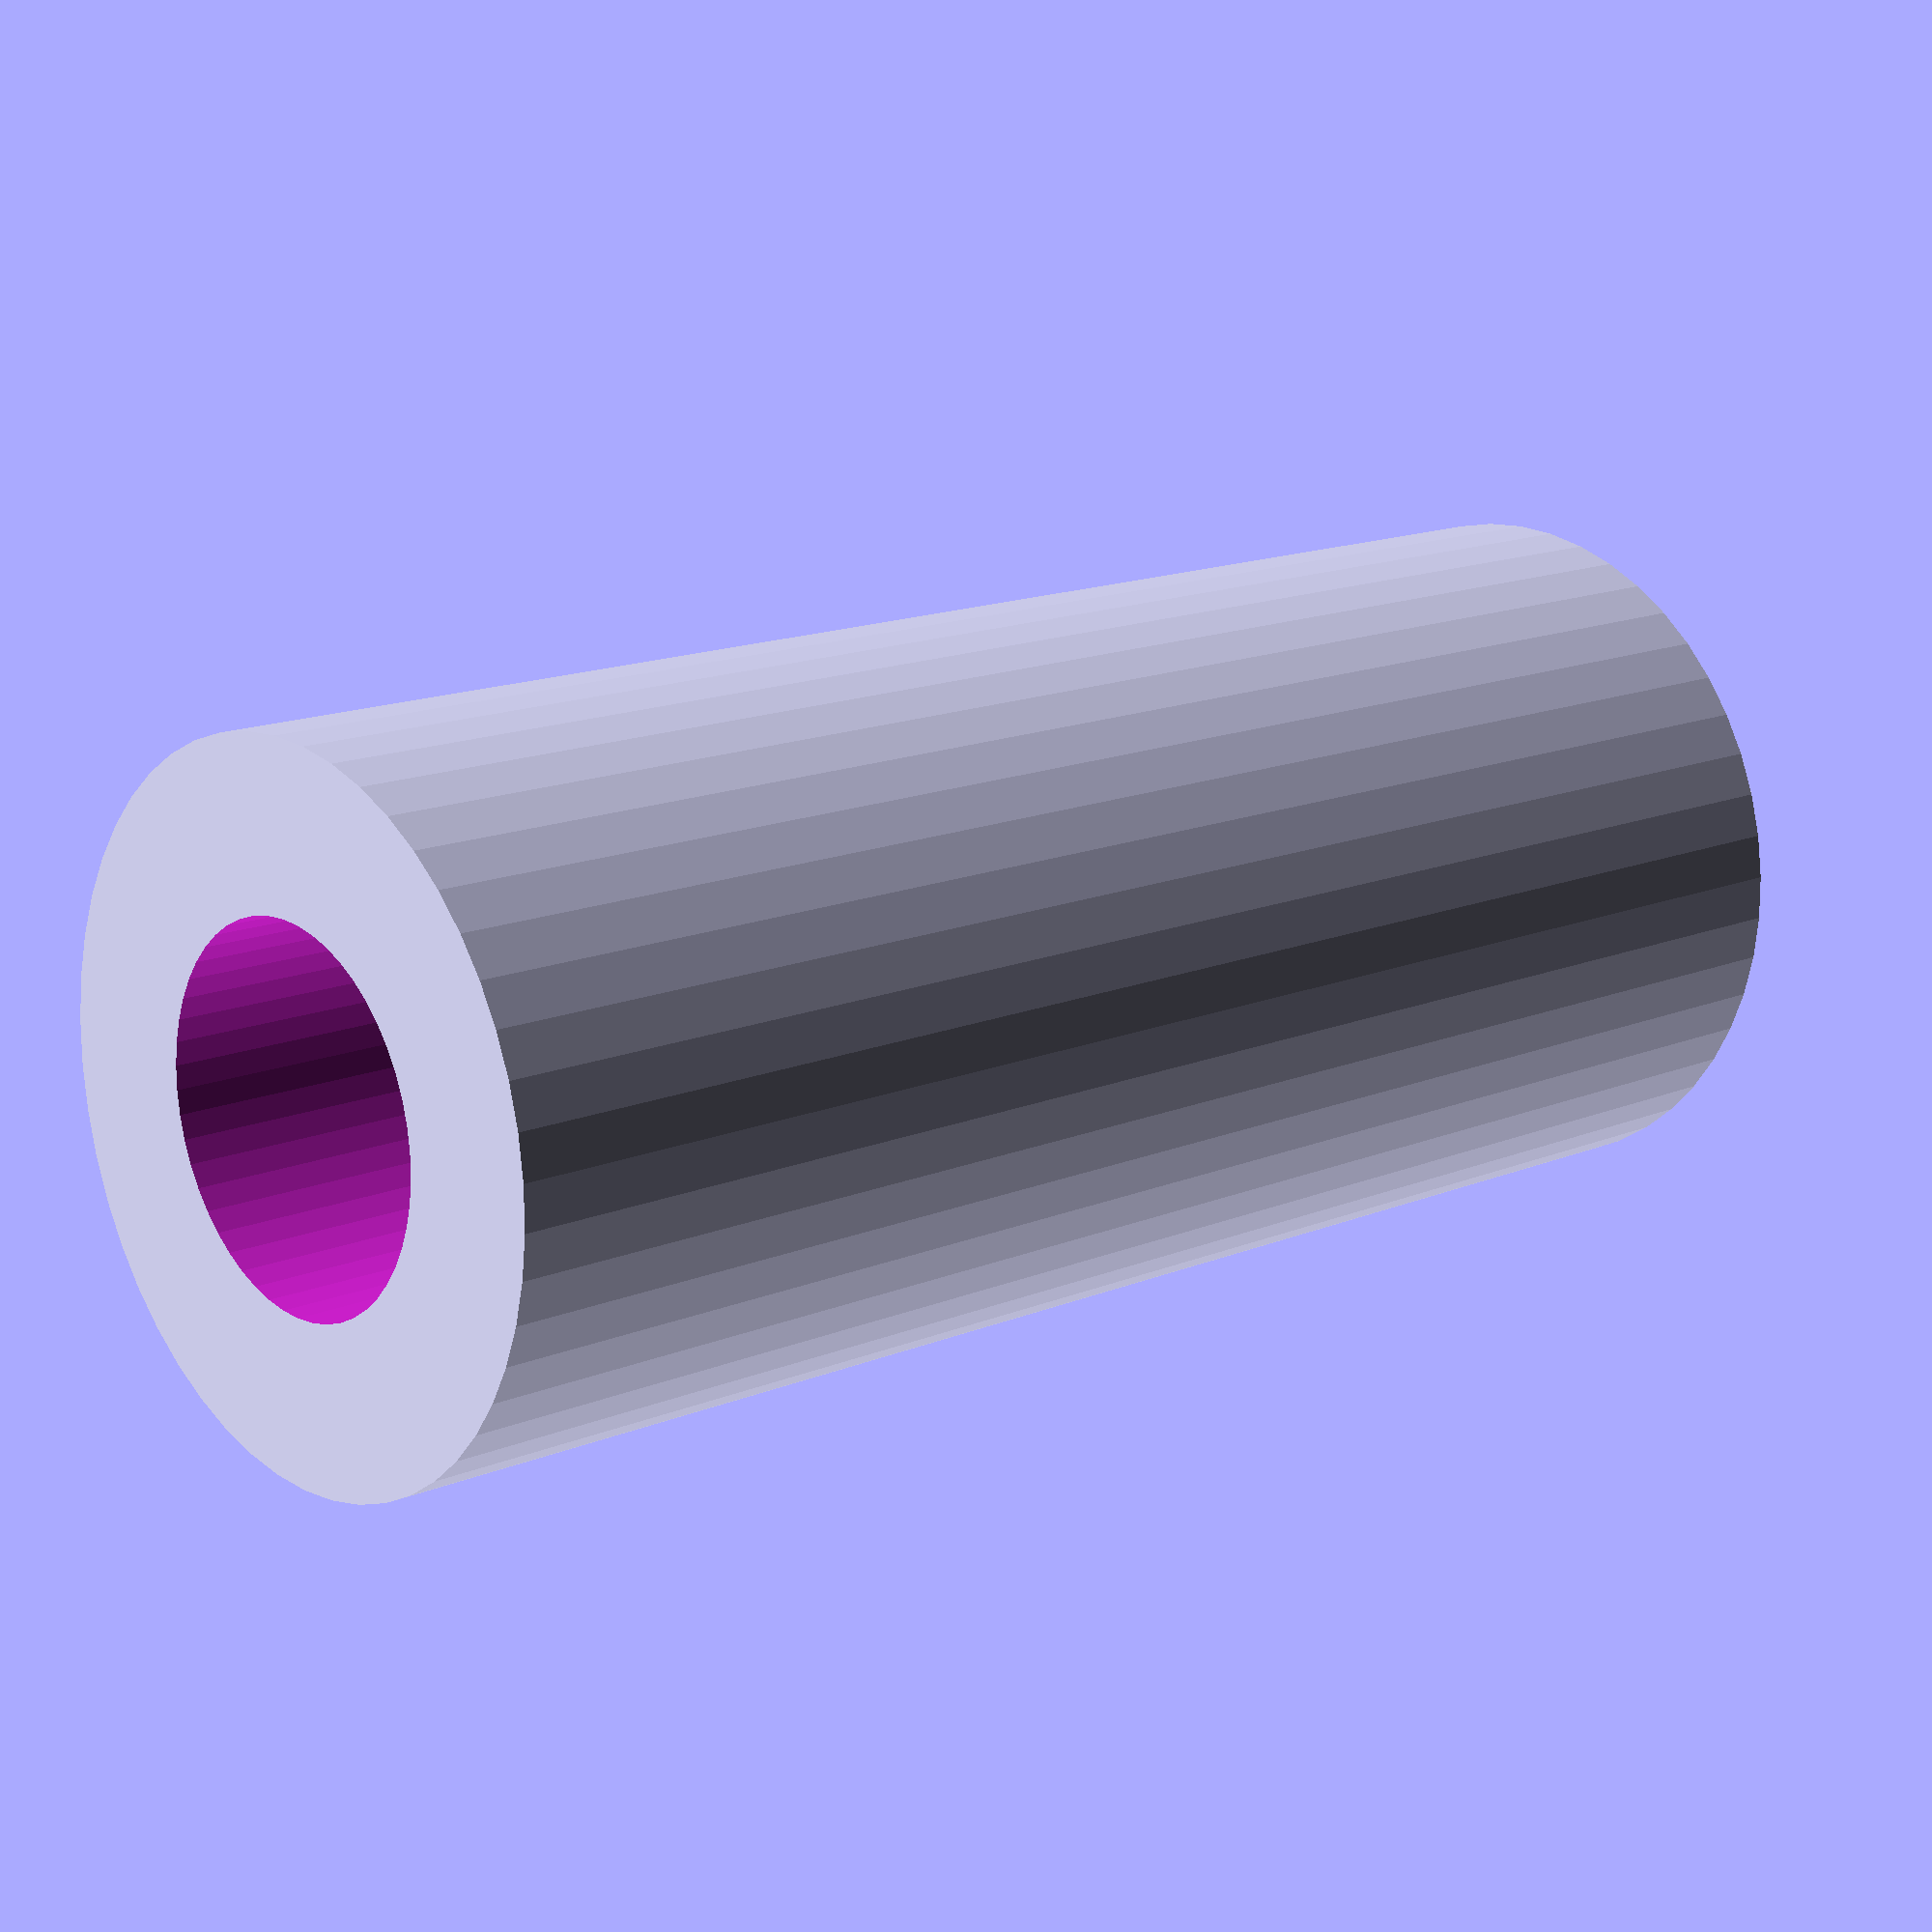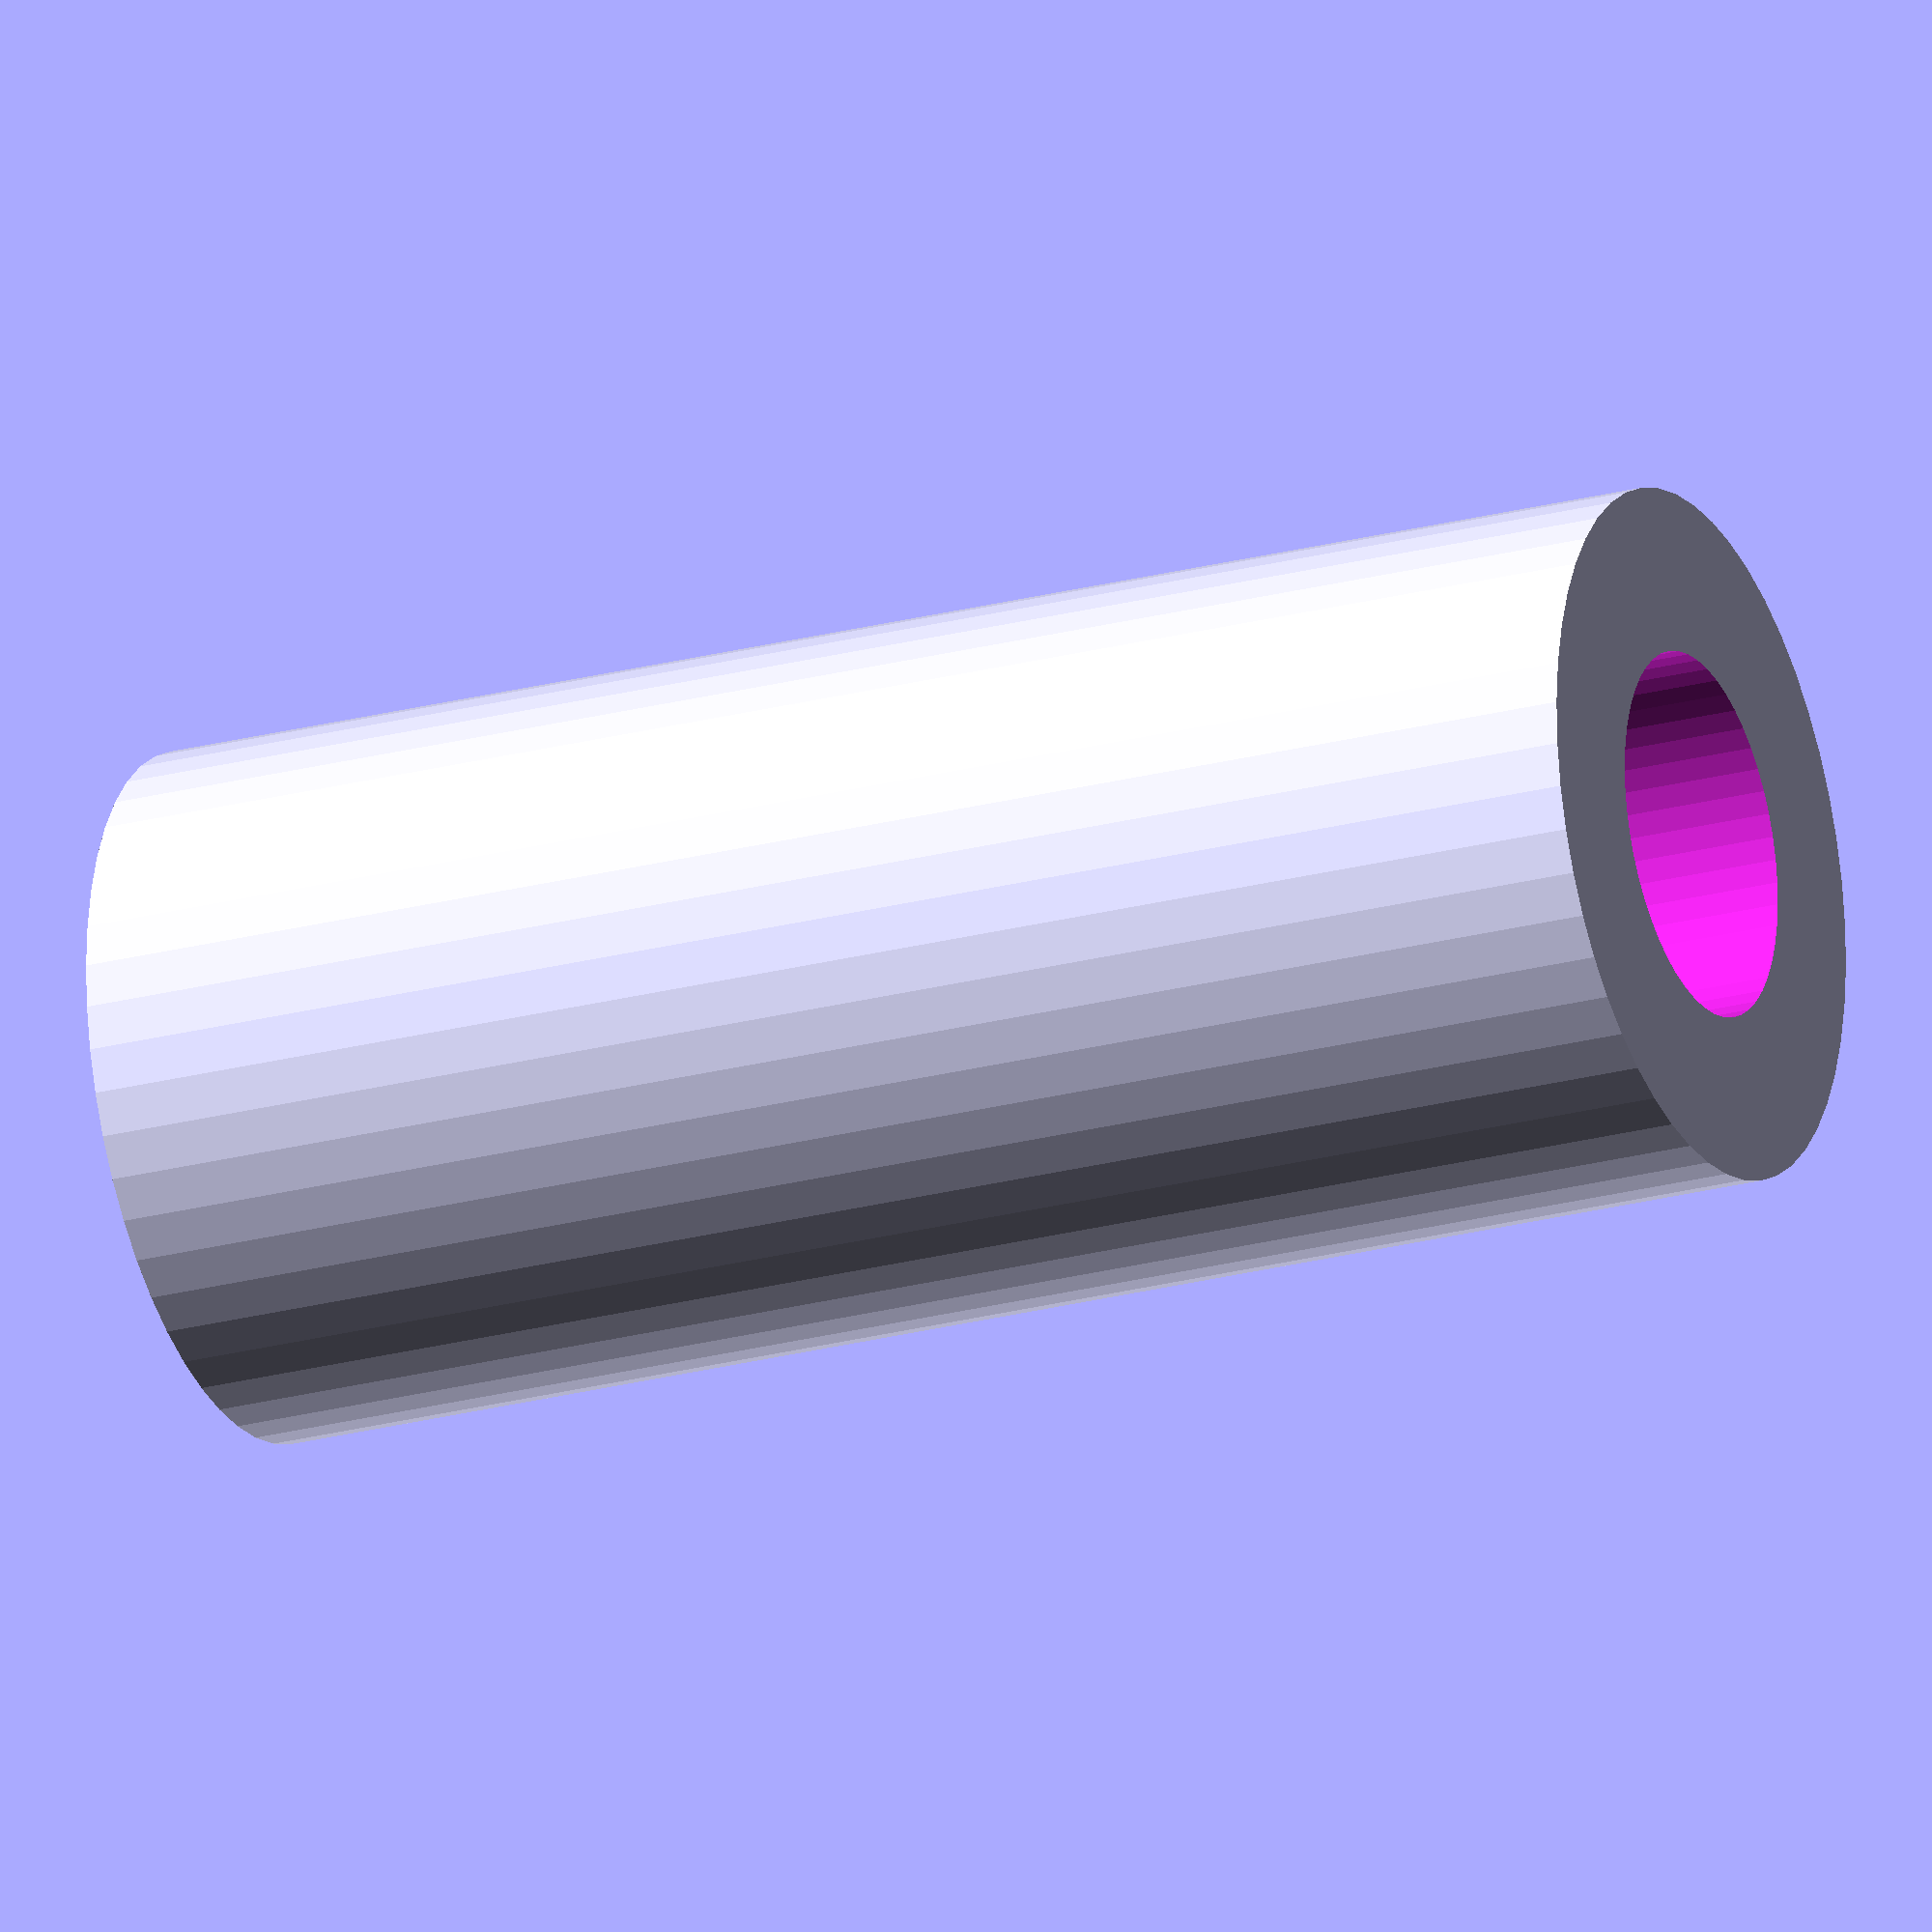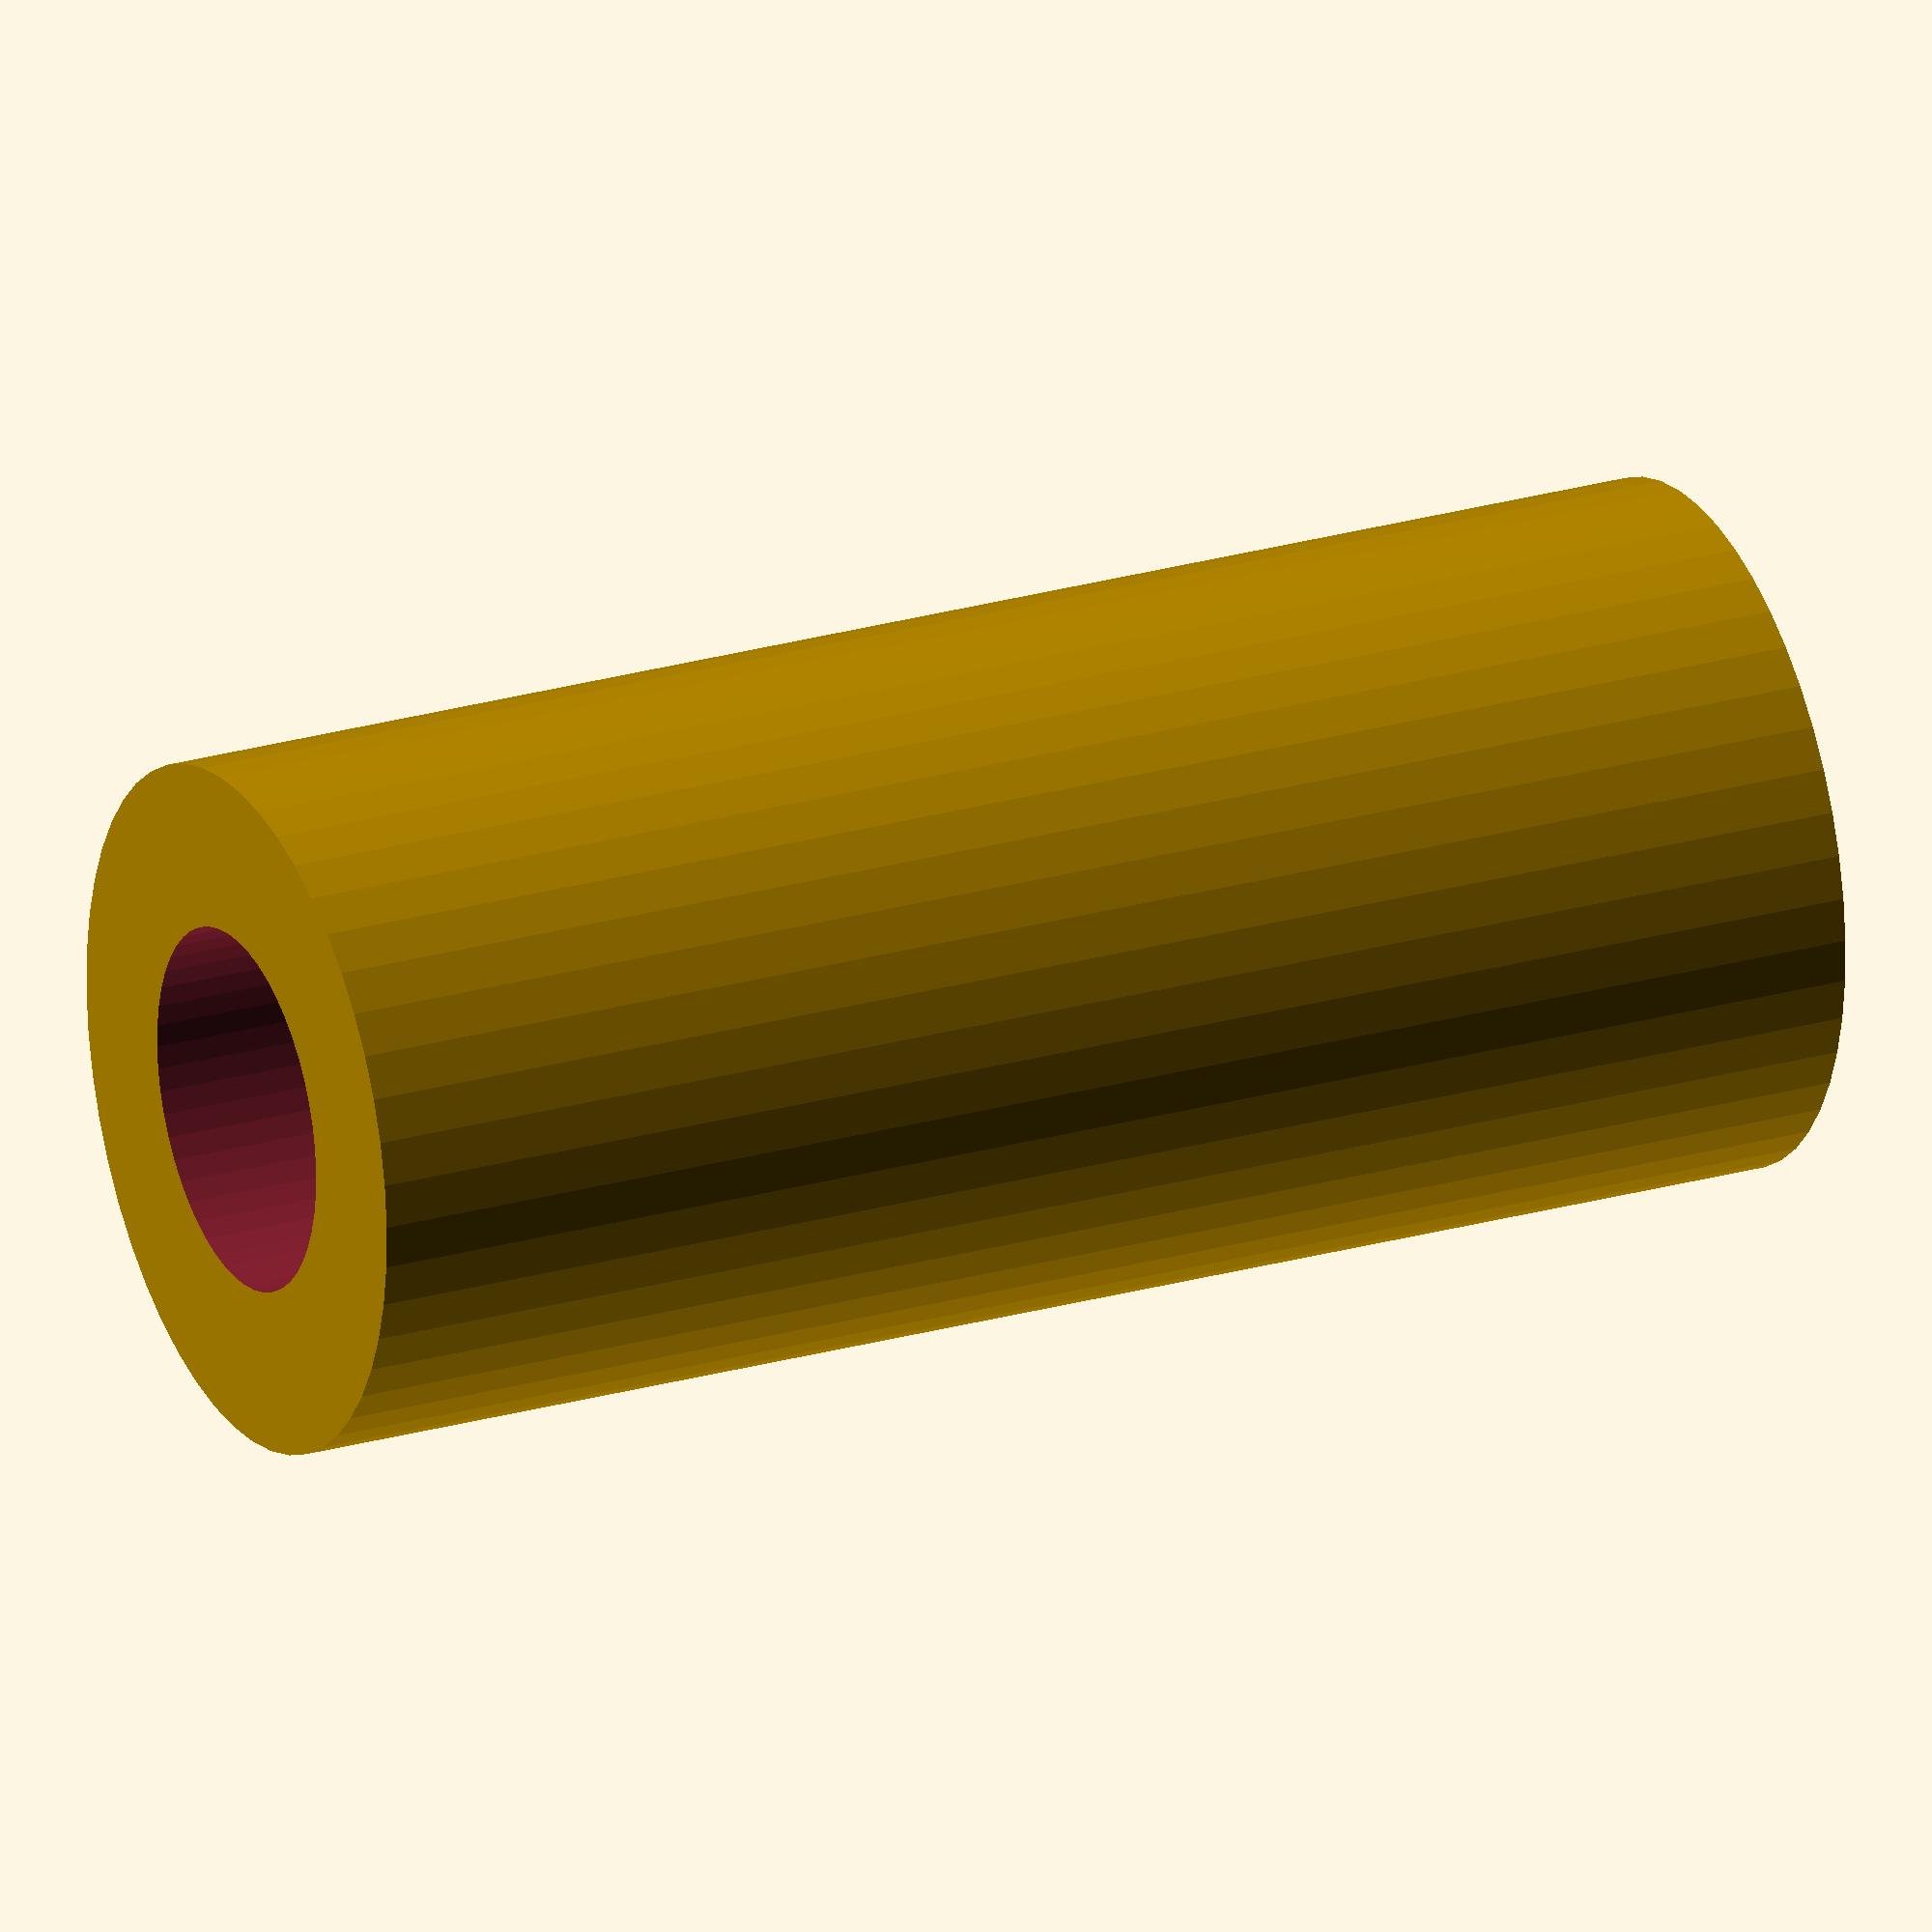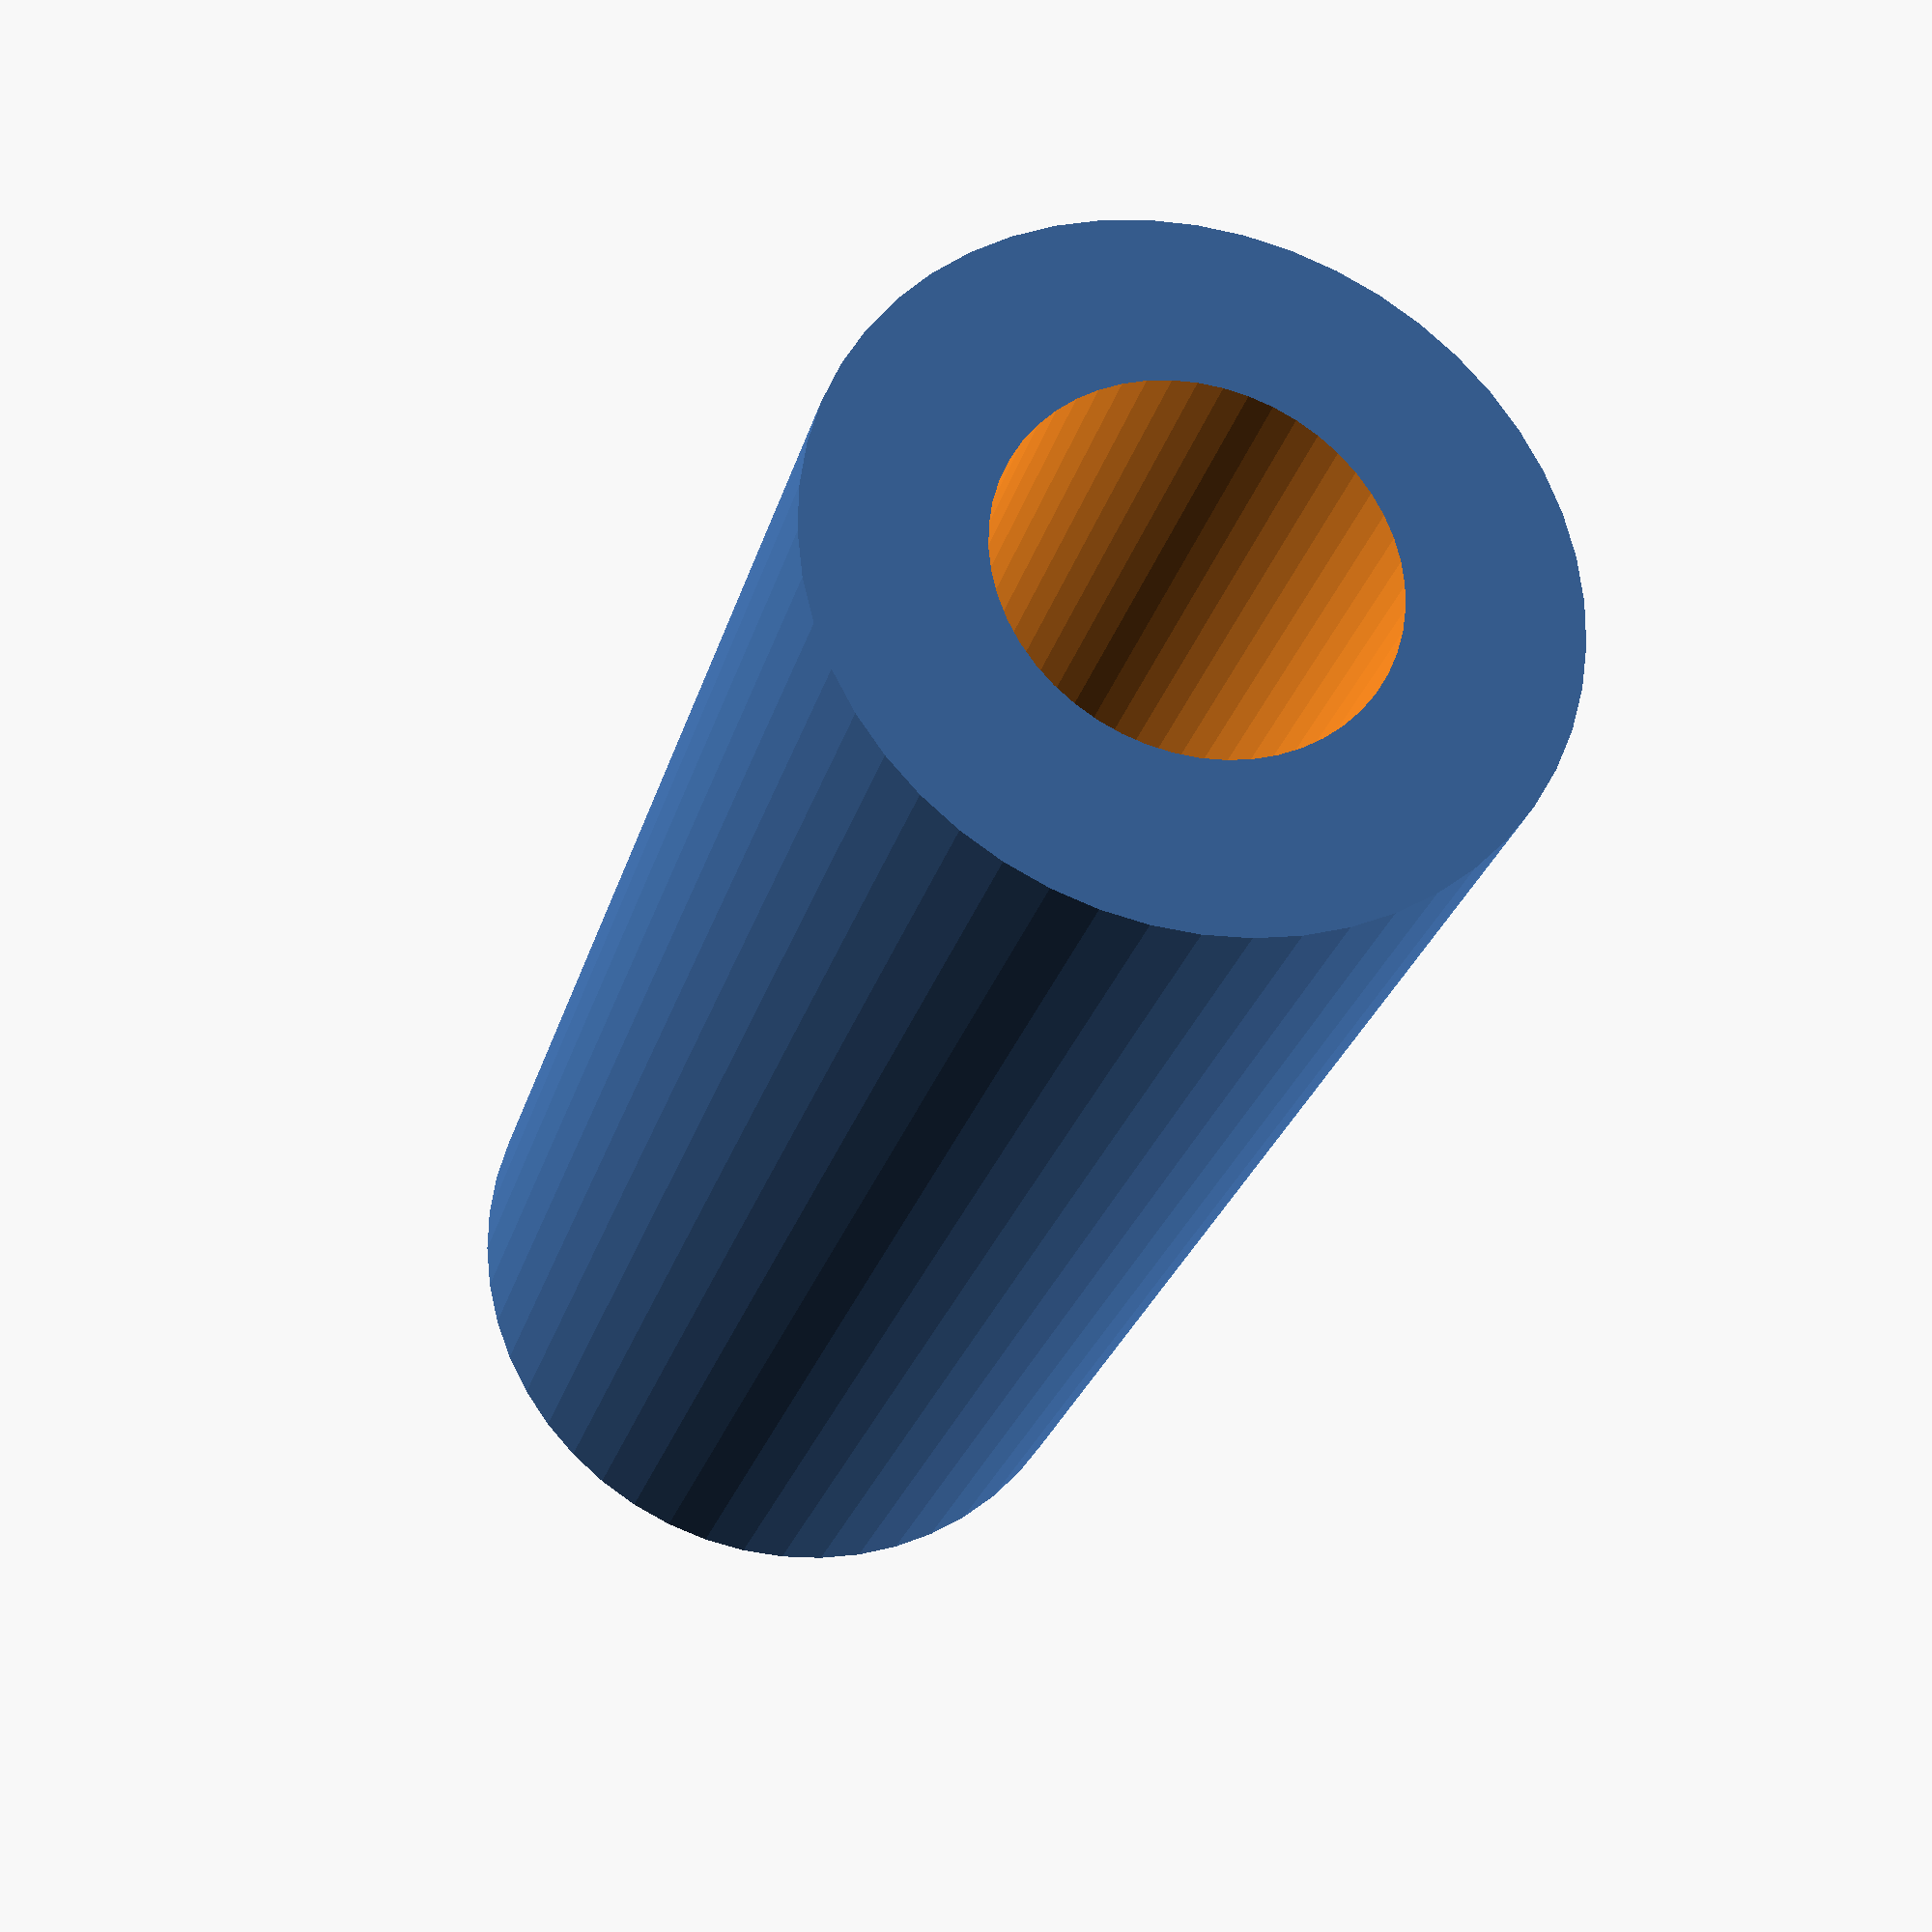
<openscad>
$fn = 50;


difference() {
	union() {
		translate(v = [0, 0, -19.5000000000]) {
			cylinder(h = 39, r = 8.5000000000);
		}
	}
	union() {
		translate(v = [0, 0, -100.0000000000]) {
			cylinder(h = 200, r = 4.5000000000);
		}
	}
}
</openscad>
<views>
elev=345.0 azim=240.9 roll=48.5 proj=p view=wireframe
elev=203.4 azim=51.3 roll=245.7 proj=o view=wireframe
elev=335.4 azim=83.9 roll=64.7 proj=o view=solid
elev=25.9 azim=177.3 roll=345.7 proj=p view=wireframe
</views>
